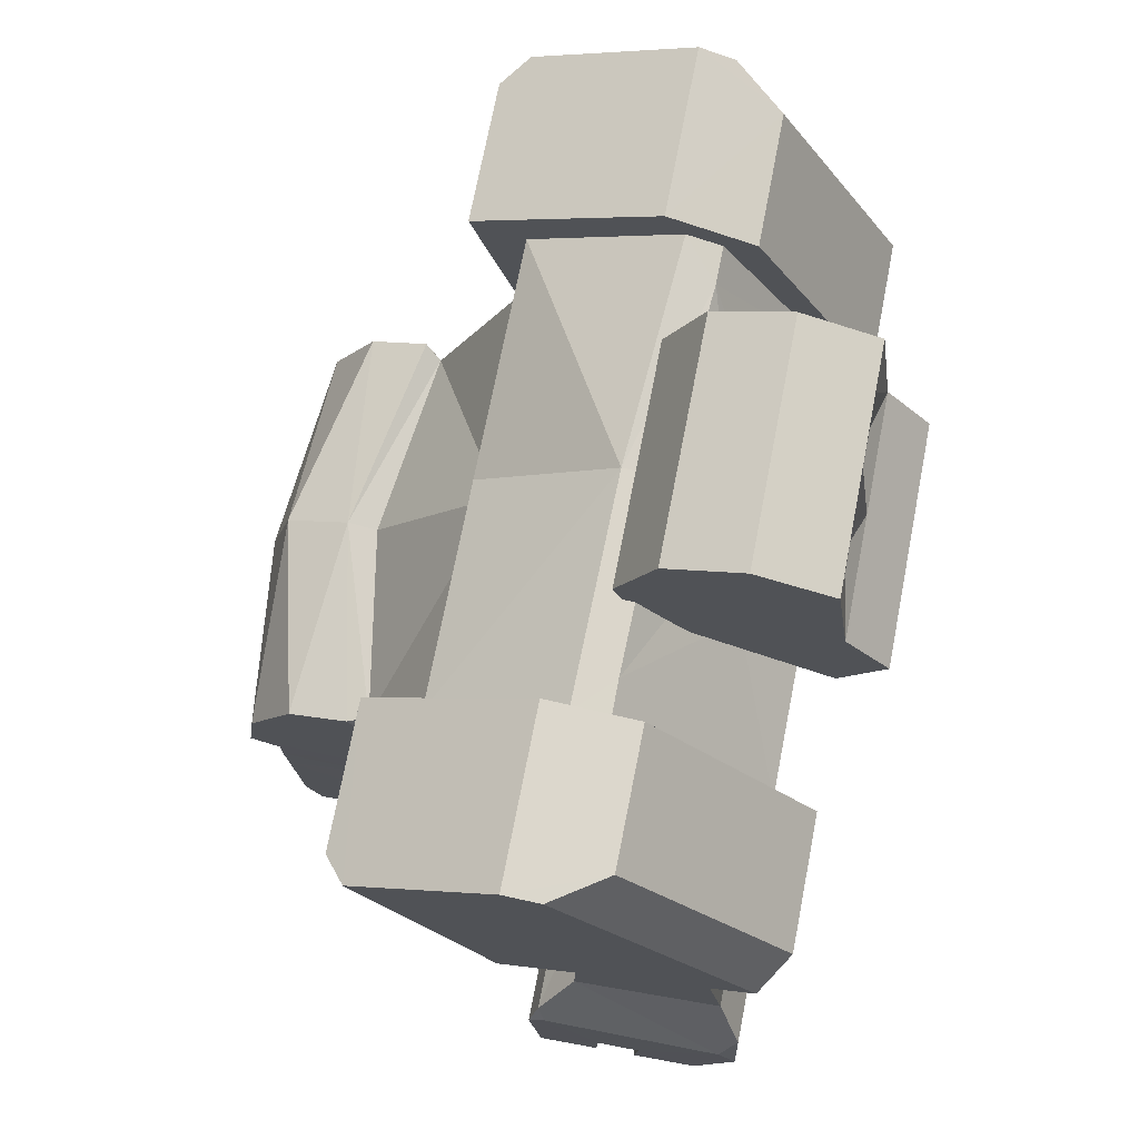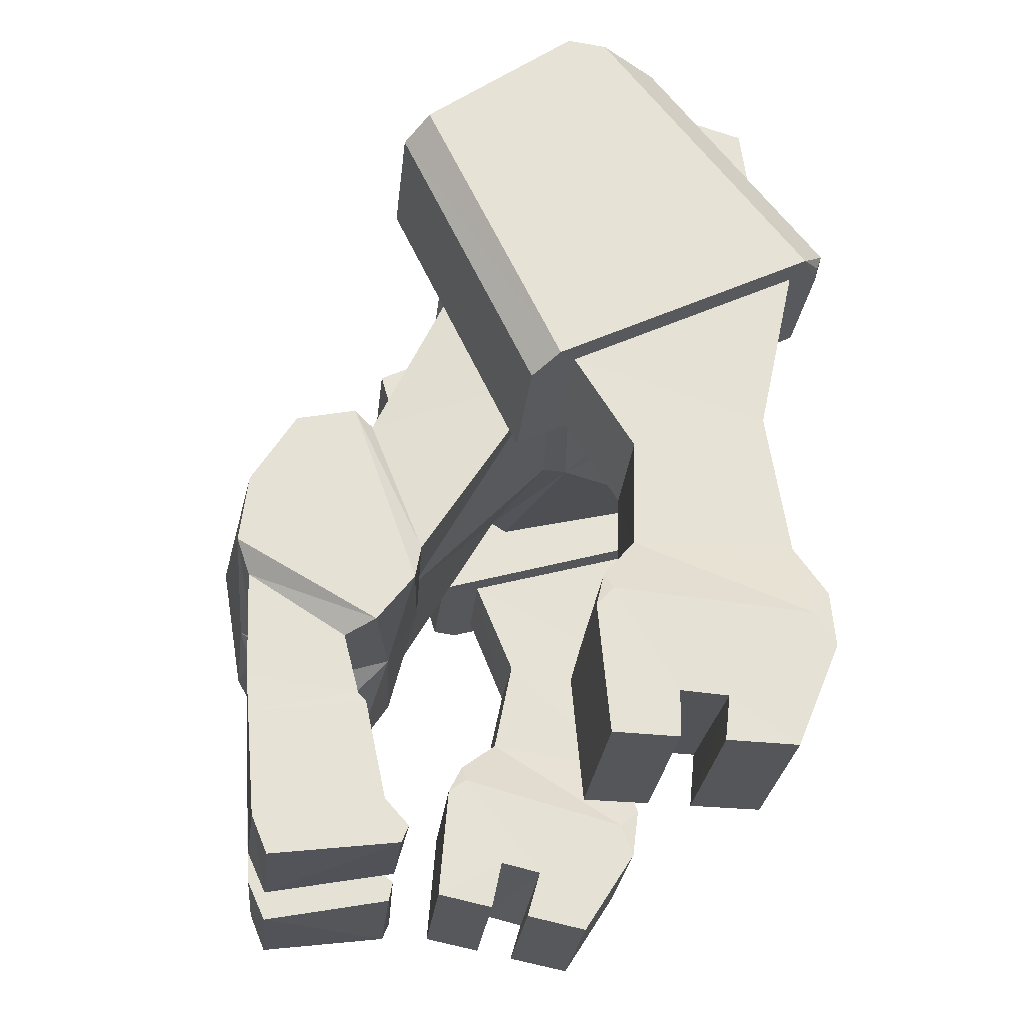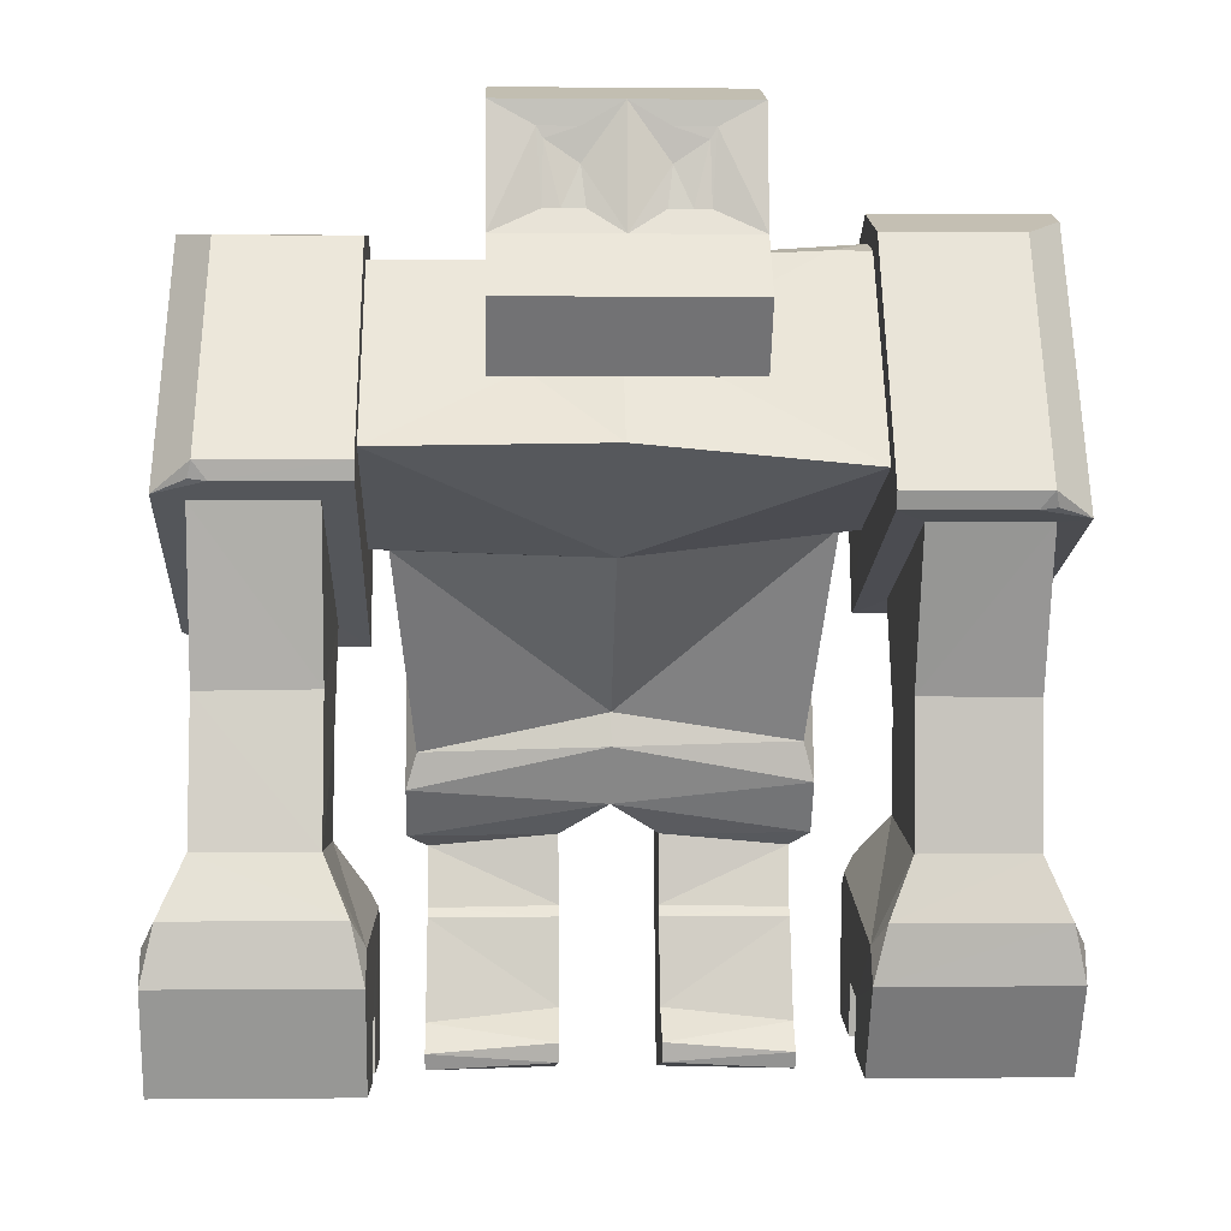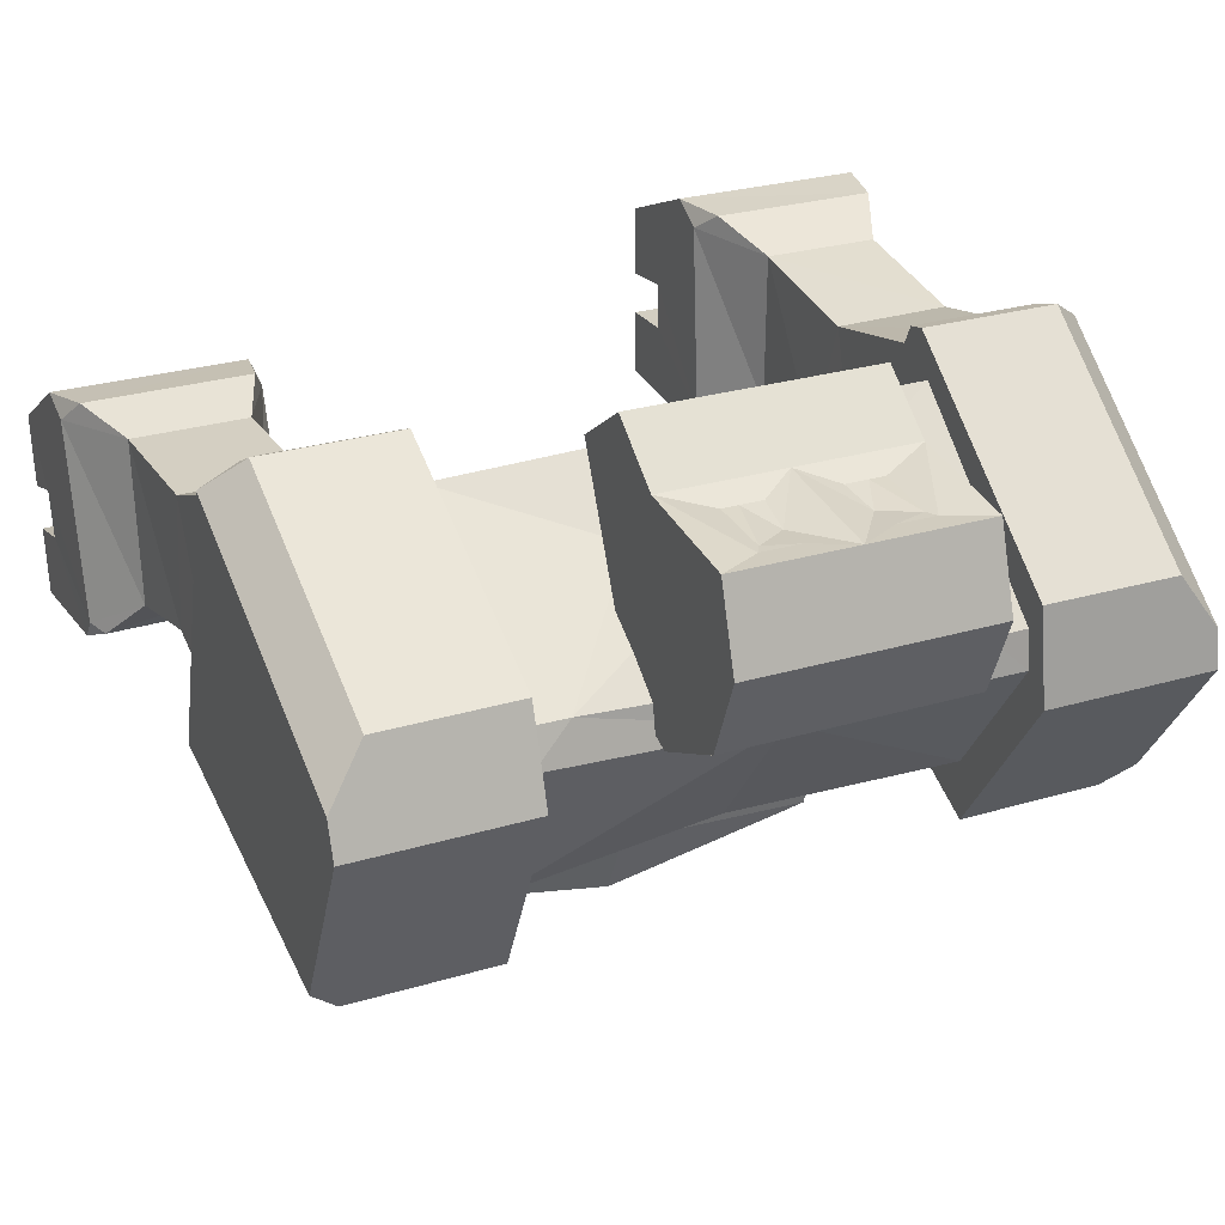
<metadata>
{"format":"obj","ext":"obj","renderer":"f3d","projection":"perspective","resolution":1024,"background":"white","views":[{"elev":72.3,"azim":-79.0,"up":"+Y"},{"elev":-25.0,"azim":-95.8,"up":"+Y"},{"elev":0.0,"azim":-2.2,"up":"+Y"},{"elev":26.5,"azim":154.7,"up":"+Z"}]}
</metadata>
<code>
o Cube
v 0.6034 5.063 0.7985
v 1.489 4.754 -0.6241
v 0.6034 4.609 1.087
v 1.488 3.718 -0.1631
v 1.617 3.706 -0.03817
v 1.617 5.031 -0.7489
v 1.334 2.272 -0.9903
v 1.339 3.285 -1.357
v 1.618 4.042 1.424
v 0.6034 5.148 0.8617
v 0.6034 4.7 1.152
v 0.3679 4.807 1.951
v 0.5448 6.069 1.641
v 0.8441 5.141 0.463
v 0.8441 5.599 0.29
v 1.413 1.985 -1.024
v 1.42 3.352 -1.476
v 1.274 1.519 -1.471
v 1.283 1.958 -2.17
v 1.426 2.66 -2.198
v 1.424 3.209 -1.883
v 0.3554 1.605 -1.411
v 0.3621 1.903 -2.151
v 1.424 2.17 -2.26
v 1.412 1.621 -1.271
v 0.3493 1.104 -1.378
v 0.3605 1.182 -2.133
v 1.281 1.191 -2.148
v 1.27 1.092 -1.363
v 0.3497 1.029 -1.333
v 0.3613 0.9369 -2.137
v 1.282 0.9241 -2.127
v 1.271 1.028 -1.305
v 0.3556 0.4031 -1.251
v 0.3658 0.1696 -2.09
v 1.286 0.1651 -2.067
v 1.28 0.315 -1.157
v 1.618 5.154 -1.139
v 0.3649 -0.1182 -1.961
v 1.285 -0.1085 -1.955
v 0.3584 0.0494 -1.036
v 0.3572 0.1919 -1.008
v 1.28 0.1227 -0.9852
v 1.281 0.002162 -1.037
v 1.826 3.71 1.412
v 1.815 3.246 -0.2621
v 2.636 3.71 1.412
v 2.647 3.258 -0.2493
v 1.618 3.153 -0.5643
v 1.826 2.637 0.9684
v 1.815 2.523 0.03725
v 2.636 2.627 0.9702
v 2.647 2.557 0.03583
v 1.826 1.65 0.9565
v 1.827 1.822 -0.1033
v 2.636 1.649 0.9547
v 2.659 1.831 -0.1164
v 1.559 0.1939 0.6098
v 1.54 0.448 -0.5803
v 2.904 0.1939 0.6098
v 2.922 0.448 -0.5803
v 0.3679 5.175 1.946
v 0.8441 5 2.084
v 0.8441 4.56 1.781
v 0.3679 5 2.084
v 0.5115 5.57 1.68
v 0.8441 6.231 1.648
v 0.8441 5.41 1.761
v 0.2772 6.069 1.641
v 0.2439 5.57 1.68
v 0.2772 5.847 1.627
v 0.3984 5.57 1.68
v 0.5012 5.994 1.64
v 0.8441 6.177 0.5573
v 0.8441 6.4 1.097
v 2.912 0.2934 0.1402
v 2.915 0.3555 -0.1466
v 1.551 0.2941 0.1404
v 1.547 0.3554 -0.1466
v 1.546 0.7259 -0.06912
v 1.55 0.6541 0.2416
v 2.911 0.5845 0.2257
v 2.914 0.6637 -0.08325
v 0.3894 4.56 1.781
v 0.2877 4.671 1.858
v 1.617 5.558 0.7844
v 1.618 5.757 0.1609
v 1.618 5.618 0.4664
v 2.845 5.762 0.1611
v 1.618 5.545 0.3051
v 1.342 5.47 0.5563
v 1.618 5.468 0.5582
v 1.618 5.618 0.4664
v 1.559 0.8282 1.012
v 1.648 1.229 1.071
v 1.556 1.074 0.9163
v 2.814 1.228 1.069
v 2.904 0.8282 1.012
v 2.906 1.073 0.9138
v 1.612 1.545 -0.3976
v 1.54 1.32 -0.5061
v 1.542 1.418 -0.3658
v 2.922 1.321 -0.5076
v 2.857 1.55 -0.4045
v 2.92 1.421 -0.3692
v 2.845 3.73 1.488
v 2.579 5.562 0.783
v 2.845 5.681 0.4139
v 2.845 5.239 -0.9582
v 2.647 5.154 -1.139
v 2.647 3.168 -0.5685
v 2.845 3.223 -0.3773
v 2.744 3.215 -0.4046
v 1.618 3.774 1.651
v 1.618 3.892 1.702
v 2.579 3.893 1.702
v 2.483 3.774 1.651
v 2.604 3.791 1.643
v -0.6034 5.053 0.7418
v -1.489 4.512 -0.6234
v -0.6034 4.653 1.101
v -1.488 3.567 -0.01581
v -0 4.44 -0.6292
v -0 4.743 1.1
v -0 3.528 0.1109
v -0 5.045 0.7393
v -0 3.512 0.2854
v -1.617 3.571 0.1325
v -1.617 4.759 -0.7871
v -0 4.698 -0.7895
v 0 3.232 -1.539
v 0 2.478 -0.9146
v -1.334 2.201 -0.9373
v -1.339 3.155 -1.316
v -1.618 4.156 1.532
v -0 4.182 1.534
v -0 5.124 0.7278
v -0 4.849 1.117
v -0.6034 5.148 0.7918
v -0.6034 4.753 1.151
v 0 4.807 1.951
v -0.3679 4.807 1.951
v 0 6.231 1.648
v -0.5448 6.069 1.641
v 0 5.599 0.29
v -0 5.141 0.463
v -0.8441 5.141 0.463
v -0.8441 5.599 0.29
v 0 3.28 -1.752
v 0 2.239 -0.8848
v -1.413 1.938 -0.9846
v -1.42 3.244 -1.449
v 0 2.021 -2.231
v 0 1.833 -1.098
v -1.274 1.519 -1.471
v -1.283 1.958 -2.17
v 0 3.078 -2.208
v 0 2.491 -2.37
v -1.426 2.655 -2.196
v -1.424 3.159 -1.871
v -0.3554 1.605 -1.411
v -0.3621 1.903 -2.151
v -1.424 2.17 -2.26
v -1.412 1.602 -1.253
v -0.3493 1.104 -1.378
v -0.3605 1.182 -2.133
v -1.281 1.191 -2.148
v -1.27 1.092 -1.363
v -0.3497 1.029 -1.333
v -0.3613 0.9369 -2.137
v -1.282 0.9241 -2.127
v -1.271 1.028 -1.305
v -0.3556 0.4031 -1.251
v -0.3658 0.1696 -2.09
v -1.286 0.1651 -2.067
v -1.28 0.315 -1.157
v -1.618 4.797 -1.187
v -0.3649 -0.1182 -1.961
v -1.285 -0.1085 -1.955
v -0.3584 0.0494 -1.036
v -0.3572 0.1919 -1.008
v -1.28 0.1227 -0.9852
v -1.281 0.002162 -1.037
v -1.826 3.828 1.58
v -1.815 3.074 0.01374
v -2.636 3.828 1.58
v -2.647 3.089 0.02419
v -1.618 2.932 -0.2726
v -1.826 2.693 1.333
v -1.815 2.417 0.4363
v -2.636 2.684 1.336
v -2.647 2.449 0.429
v -1.826 1.72 1.496
v -1.827 1.701 0.4222
v -2.636 1.719 1.494
v -2.659 1.708 0.4076
v -1.559 0.2254 1.412
v -1.54 0.2647 0.196
v -2.904 0.2254 1.412
v -2.922 0.2647 0.196
v 0 5 2.084
v 0 5.41 1.761
v -0.3679 5.175 1.946
v -0.8441 5 2.084
v -0.8441 4.56 1.781
v -0 4.56 1.781
v -0.3679 5 2.084
v -0.5115 5.57 1.68
v 0 5.175 1.946
v -0.8441 6.231 1.648
v -0.8441 5.41 1.761
v -0.2772 6.069 1.641
v -0.2439 5.57 1.68
v -0.2772 5.847 1.627
v -0.3984 5.57 1.68
v -0.5012 5.994 1.64
v 0 6.4 1.097
v 0 6.177 0.5573
v -0.8441 6.177 0.5573
v -0.8441 6.4 1.097
v -2.912 0.2401 0.9324
v -2.915 0.2505 0.6391
v -1.551 0.2409 0.9325
v -1.547 0.2504 0.6391
v -1.546 0.6288 0.6498
v -1.55 0.6131 0.9683
v -2.911 0.5418 0.9651
v -2.914 0.5651 0.6469
v -0.3894 4.56 1.781
v 0 4.687 1.868
v -0.2877 4.671 1.858
v -1.617 5.537 0.6377
v -1.618 5.626 -0.01183
v -1.618 5.541 0.3137
v -2.845 5.629 -0.01293
v -1.618 5.442 0.1671
v -1.342 5.412 0.4282
v -1.618 5.409 0.43
v -1.618 5.541 0.3137
v -0 5.416 0.4546
v -0 5.453 0.1894
v -1.559 0.9209 1.696
v -1.648 1.326 1.683
v -1.556 1.145 1.558
v -2.814 1.324 1.681
v -2.904 0.9209 1.696
v -2.906 1.144 1.556
v -1.612 1.376 0.1816
v -1.54 1.136 0.1145
v -1.542 1.258 0.2352
v -2.922 1.137 0.1129
v -2.857 1.381 0.1738
v -2.92 1.26 0.2314
v -2.845 3.861 1.65
v -2.579 5.541 0.6349
v -2.845 5.593 0.2504
v -2.845 4.913 -1.024
v -2.647 4.797 -1.187
v -2.647 2.944 -0.2741
v -2.845 3.032 -0.09556
v -2.744 3.019 -0.121
v -1.618 3.933 1.803
v -1.618 4.059 1.833
v -2.579 4.059 1.832
v -2.483 3.933 1.803
v -2.604 3.948 1.793
f 123 8 131
f 6 49 5
f 86 116 107
f 124 11 138
f 9 127 5
f 4 127 125
f 2 5 4
f 2 130 6
f 7 17 8
f 4 132 7
f 4 8 2
f 92 88 90
f 9 92 91
f 3 136 9
f 10 138 11
f 1 11 3
f 1 137 10
f 14 74 68
f 12 201 141
f 145 74 15
f 145 14 146
f 84 206 146
f 8 149 131
f 7 150 16
f 16 154 25
f 158 24 153
f 22 27 26
f 20 21 16
f 20 157 21
f 149 21 157
f 22 153 23
f 23 24 19
f 19 25 18
f 22 25 154
f 29 32 28
f 18 28 19
f 18 26 29
f 23 28 27
f 33 34 37
f 26 31 30
f 29 30 33
f 28 31 27
f 37 44 40
f 32 35 31
f 32 37 36
f 31 34 30
f 37 42 43
f 36 39 35
f 86 88 92
f 39 44 41
f 43 41 44
f 41 34 39
f 47 106 117
f 46 49 111
f 1 240 126
f 87 89 109
f 241 6 130
f 47 50 52
f 5 49 114
f 116 118 106
f 48 112 106
f 107 89 87
f 51 57 55
f 48 52 53
f 46 53 51
f 46 50 45
f 99 105 57
f 51 54 50
f 52 54 56
f 53 56 57
f 78 58 81
f 94 60 98
f 78 60 58
f 55 104 100
f 56 95 97
f 77 61 83
f 65 209 201
f 13 73 66
f 85 84 12
f 62 63 68
f 62 202 209
f 12 63 65
f 13 143 69
f 72 202 68
f 13 68 67
f 71 143 202
f 72 71 70
f 75 218 217
f 75 143 67
f 77 59 61
f 82 78 81
f 83 81 80
f 79 83 80
f 85 206 84
f 86 87 88
f 38 111 49
f 92 90 91
f 91 241 240
f 88 87 90
f 94 95 96
f 97 98 99
f 94 97 95
f 102 96 55
f 100 101 102
f 103 104 105
f 103 100 104
f 101 61 59
f 106 118 117
f 111 112 113
f 110 112 111
f 108 106 112
f 116 117 118
f 117 115 114
f 46 114 49
f 107 106 108
f 123 134 120
f 188 129 128
f 232 264 263
f 124 140 121
f 127 135 128
f 127 122 125
f 128 120 122
f 120 130 123
f 152 133 134
f 122 132 125
f 134 122 120
f 238 236 234
f 237 135 121
f 121 136 124
f 139 138 137
f 140 119 121
f 119 137 126
f 211 219 147
f 201 142 141
f 219 145 148
f 145 147 148
f 146 206 229
f 149 134 131
f 133 150 132
f 151 154 150
f 158 163 159
f 161 166 162
f 163 164 151
f 159 157 158
f 149 160 152
f 153 161 162
f 163 162 156
f 164 156 155
f 161 164 155
f 171 168 167
f 167 155 156
f 155 165 161
f 162 167 156
f 172 173 169
f 165 170 166
f 168 169 165
f 170 167 166
f 183 182 176
f 174 171 170
f 171 176 172
f 173 170 169
f 176 181 173
f 178 175 174
f 238 232 135
f 178 183 179
f 182 180 181
f 178 173 180
f 265 254 186
f 259 188 185
f 240 119 126
f 257 235 233
f 129 241 130
f 186 189 184
f 262 188 128
f 264 254 266
f 260 261 187
f 235 256 255
f 190 196 192
f 187 191 186
f 185 192 187
f 189 185 184
f 247 245 195
f 193 190 189
f 191 193 189
f 192 195 191
f 249 250 225
f 199 242 246
f 199 223 197
f 194 252 196
f 195 243 193
f 247 253 227
f 209 207 201
f 144 216 212
f 231 230 141
f 203 204 207
f 202 203 209
f 204 142 207
f 143 144 212
f 202 213 215
f 144 211 208
f 143 212 214
f 215 214 216
f 218 220 217
f 220 143 217
f 222 198 224
f 223 227 226
f 226 228 225
f 224 228 222
f 206 231 229
f 232 234 233
f 259 177 188
f 238 237 236
f 241 237 240
f 234 239 236
f 242 244 243
f 245 247 246
f 242 245 246
f 250 248 194
f 248 250 249
f 251 253 252
f 251 248 249
f 249 200 251
f 254 265 266
f 259 261 260
f 260 258 259
f 260 254 256
f 264 266 265
f 263 265 262
f 185 262 184
f 254 255 256
f 123 2 8
f 6 38 49
f 86 115 116
f 124 3 11
f 9 136 127
f 4 5 127
f 2 6 5
f 2 123 130
f 7 16 17
f 4 125 132
f 4 7 8
f 91 1 3
f 3 9 91
f 3 124 136
f 10 137 138
f 1 10 11
f 1 126 137
f 63 64 68
f 64 14 68
f 14 15 74
f 74 75 68
f 75 67 68
f 12 65 201
f 145 218 74
f 145 15 14
f 146 14 84
f 14 64 84
f 8 17 149
f 7 132 150
f 16 150 154
f 158 20 24
f 22 23 27
f 21 17 16
f 16 25 24
f 24 20 16
f 20 158 157
f 149 17 21
f 22 154 153
f 23 153 24
f 19 24 25
f 22 18 25
f 29 33 32
f 18 29 28
f 18 22 26
f 23 19 28
f 33 30 34
f 26 27 31
f 29 26 30
f 28 32 31
f 40 36 37
f 37 43 44
f 32 36 35
f 32 33 37
f 31 35 34
f 37 34 42
f 36 40 39
f 88 93 92
f 92 9 86
f 9 115 86
f 39 40 44
f 43 42 41
f 42 34 41
f 34 35 39
f 114 45 117
f 45 47 117
f 113 48 111
f 48 46 111
f 1 91 240
f 110 38 109
f 38 87 109
f 241 90 6
f 47 45 50
f 115 9 114
f 9 5 114
f 106 47 48
f 48 113 112
f 87 86 107
f 107 108 89
f 51 53 57
f 48 47 52
f 46 48 53
f 46 51 50
f 104 57 105
f 57 56 99
f 56 97 99
f 51 55 54
f 52 50 54
f 53 52 56
f 58 94 81
f 94 96 81
f 96 102 81
f 102 101 80
f 81 102 80
f 101 59 80
f 59 79 80
f 94 58 60
f 78 76 60
f 55 57 104
f 56 54 95
f 61 103 83
f 103 105 83
f 105 99 82
f 99 98 82
f 105 82 83
f 98 60 82
f 60 76 82
f 65 62 209
f 13 69 73
f 69 71 73
f 73 72 66
f 64 12 84
f 12 141 85
f 141 230 85
f 62 65 63
f 62 68 202
f 12 64 63
f 13 67 143
f 68 66 72
f 72 70 202
f 13 66 68
f 202 70 71
f 71 69 143
f 72 73 71
f 75 74 218
f 75 217 143
f 77 79 59
f 82 76 78
f 83 82 81
f 79 77 83
f 85 230 206
f 38 110 111
f 91 90 241
f 38 6 87
f 6 90 87
f 90 93 88
f 94 98 97
f 95 54 96
f 54 55 96
f 55 100 102
f 103 101 100
f 101 103 61
f 110 109 112
f 112 109 108
f 109 89 108
f 117 116 115
f 46 45 114
f 107 116 106
f 123 131 134
f 188 177 129
f 232 255 264
f 124 138 140
f 127 136 135
f 127 128 122
f 128 129 120
f 120 129 130
f 152 151 133
f 122 133 132
f 134 133 122
f 121 119 237
f 237 238 135
f 121 135 136
f 139 140 138
f 140 139 119
f 119 139 137
f 147 205 211
f 205 204 211
f 211 210 220
f 219 148 147
f 211 220 219
f 201 207 142
f 219 218 145
f 145 146 147
f 205 147 229
f 147 146 229
f 149 152 134
f 133 151 150
f 151 164 154
f 158 153 163
f 161 165 166
f 151 152 159
f 152 160 159
f 159 163 151
f 159 160 157
f 149 157 160
f 153 154 161
f 163 153 162
f 164 163 156
f 161 154 164
f 171 172 168
f 167 168 155
f 155 168 165
f 162 166 167
f 172 176 173
f 165 169 170
f 168 172 169
f 170 171 167
f 176 175 179
f 179 183 176
f 174 175 171
f 171 175 176
f 173 174 170
f 176 182 181
f 178 179 175
f 238 239 234
f 234 232 238
f 232 263 135
f 178 180 183
f 182 183 180
f 174 173 178
f 173 181 180
f 186 184 265
f 184 262 265
f 185 187 259
f 187 261 259
f 240 237 119
f 233 177 257
f 177 258 257
f 129 236 241
f 186 191 189
f 128 135 262
f 135 263 262
f 187 186 254
f 254 260 187
f 255 232 233
f 233 235 255
f 190 194 196
f 187 192 191
f 185 190 192
f 189 190 185
f 195 196 247
f 196 252 253
f 247 196 253
f 193 194 190
f 191 195 193
f 192 196 195
f 244 242 226
f 242 197 226
f 197 223 226
f 225 224 198
f 225 198 249
f 244 226 250
f 226 225 250
f 199 197 242
f 199 221 223
f 194 248 252
f 195 245 243
f 253 251 228
f 251 200 228
f 200 222 228
f 227 221 199
f 227 199 246
f 253 228 227
f 246 247 227
f 209 203 207
f 144 208 216
f 208 215 216
f 216 214 212
f 141 142 231
f 142 205 229
f 231 142 229
f 203 211 204
f 202 211 203
f 204 205 142
f 143 210 144
f 215 208 211
f 211 202 215
f 144 210 211
f 214 213 202
f 202 143 214
f 215 213 214
f 218 219 220
f 220 210 143
f 222 200 198
f 223 221 227
f 226 227 228
f 224 225 228
f 206 230 231
f 259 258 177
f 241 236 237
f 236 129 233
f 129 177 233
f 233 234 236
f 242 243 245
f 194 193 244
f 193 243 244
f 244 250 194
f 251 252 248
f 249 198 200
f 260 257 258
f 235 257 256
f 257 260 256
f 263 264 265
f 185 188 262
f 254 264 255

</code>
